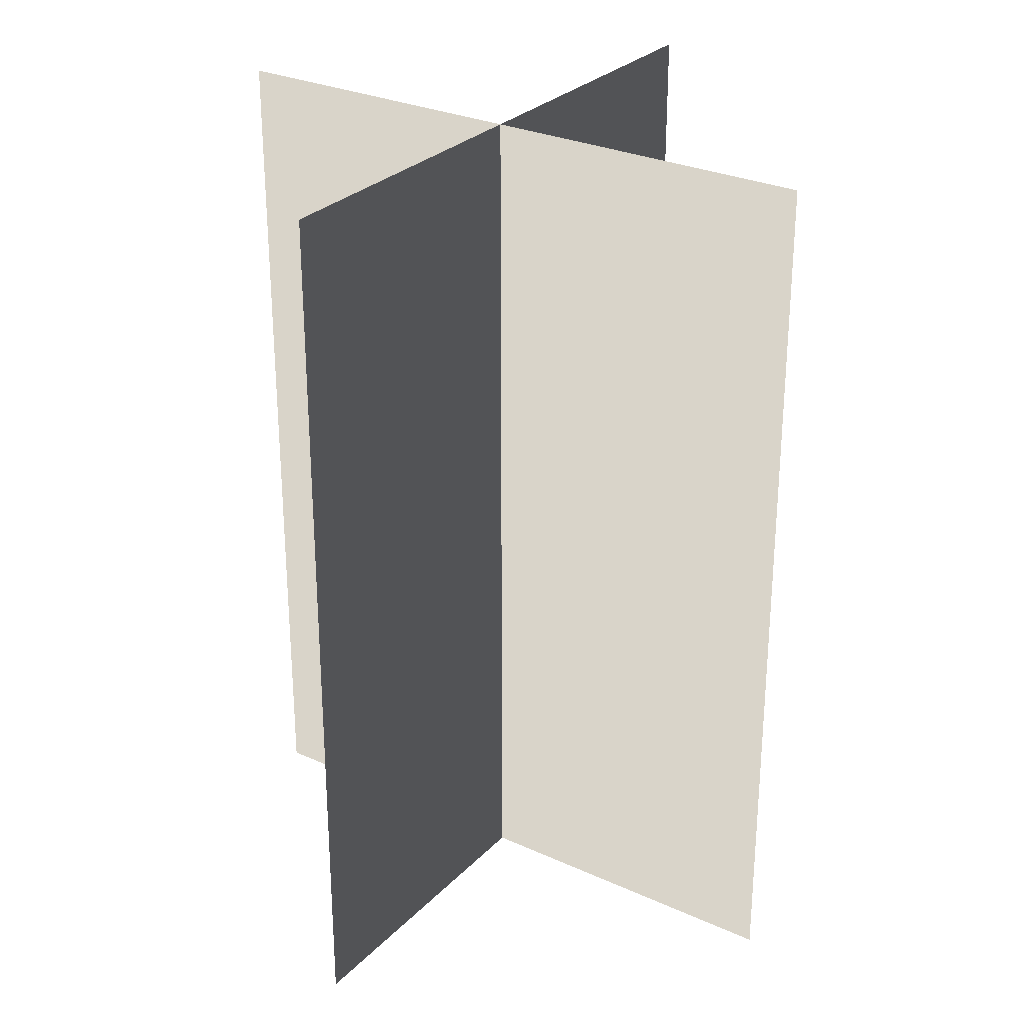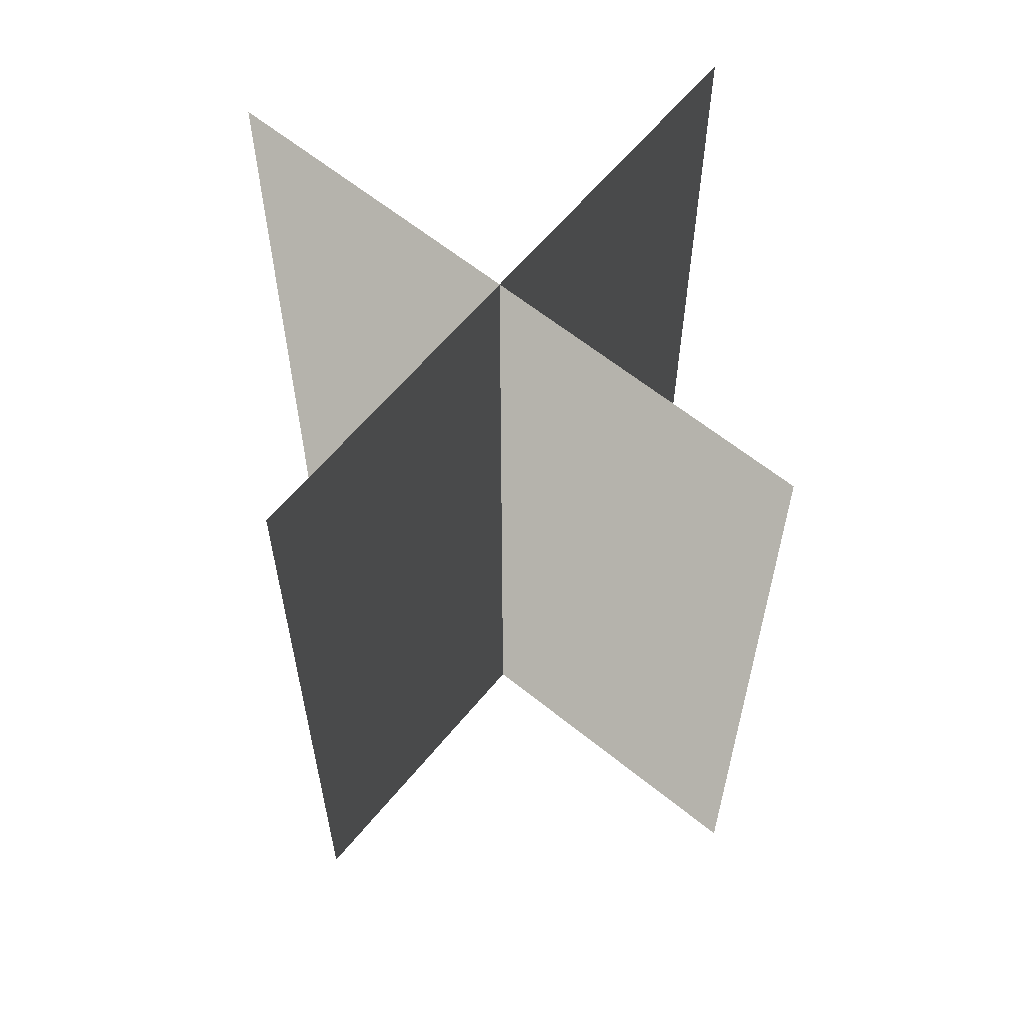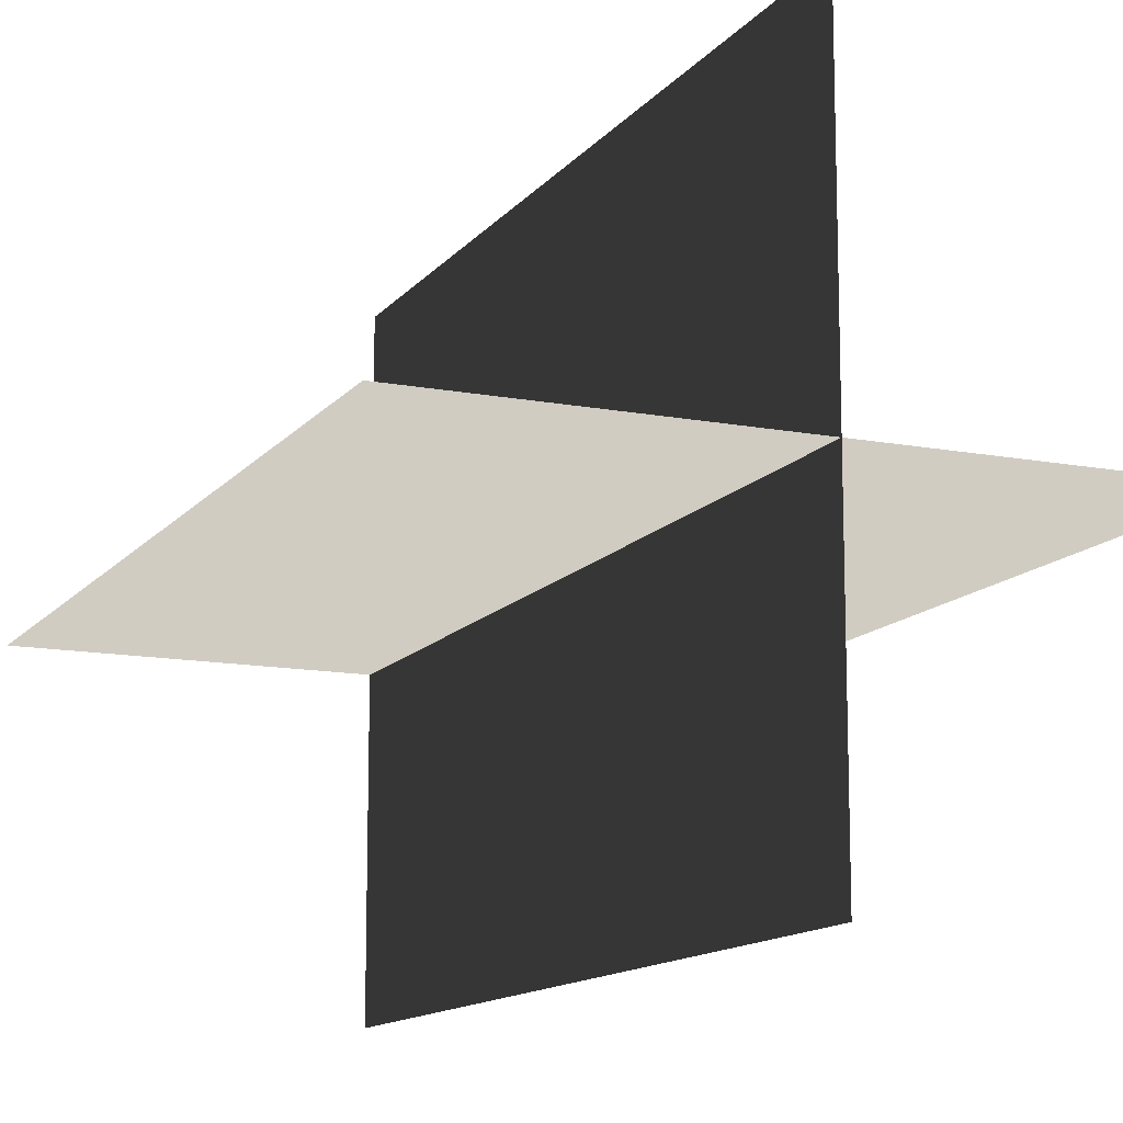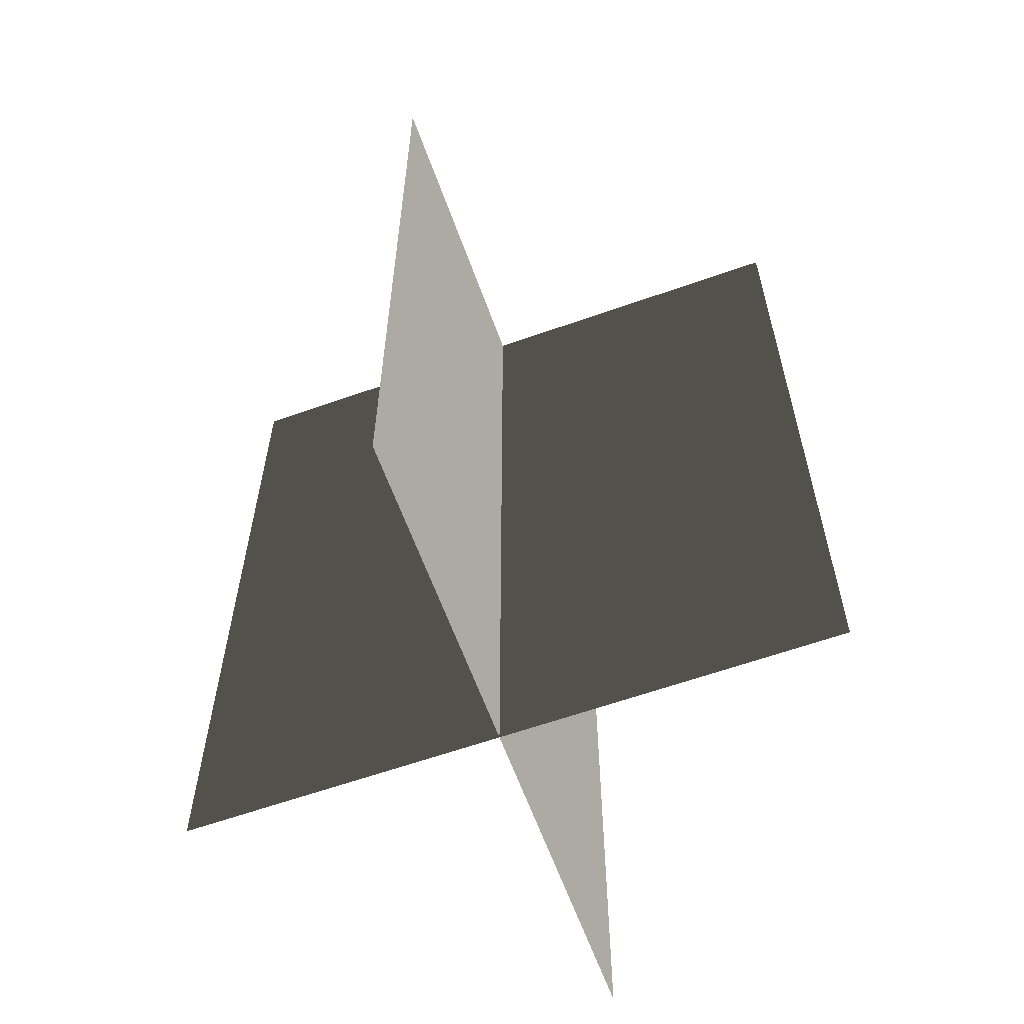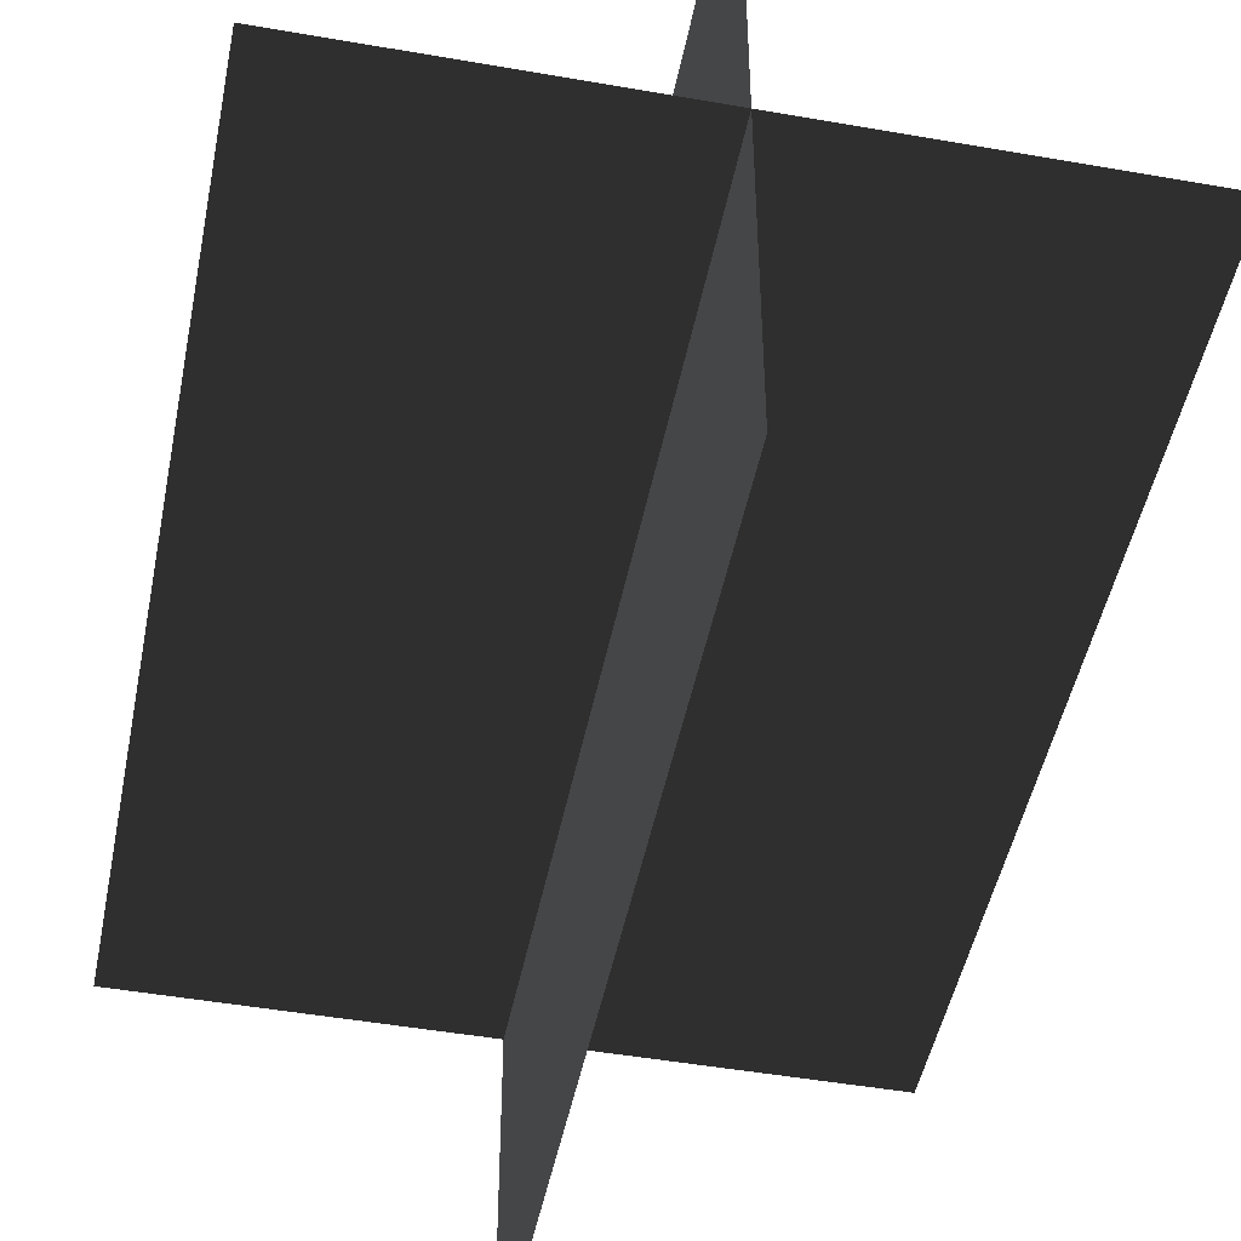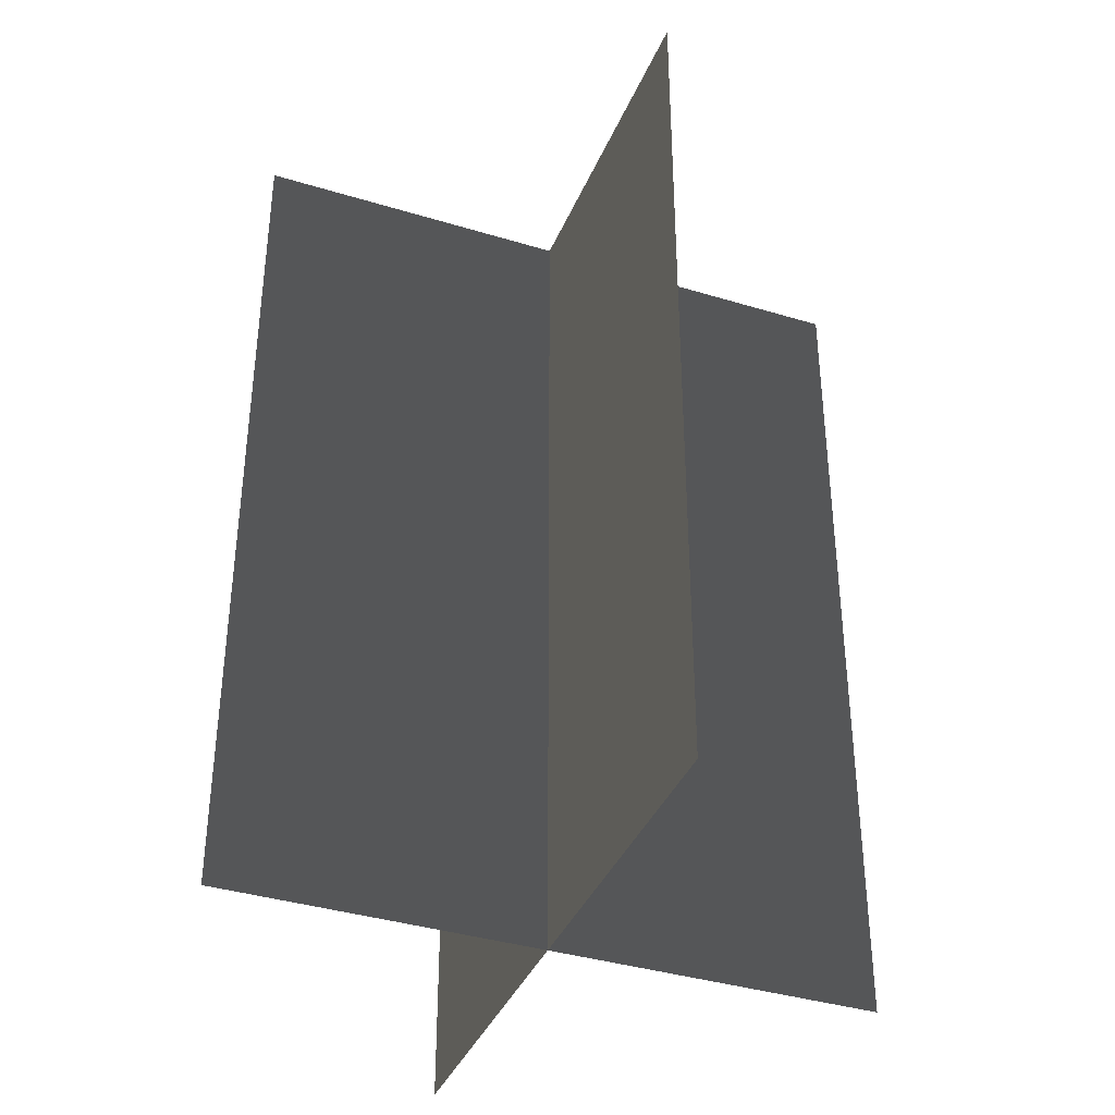
<metadata>
{"format":"obj","ext":"obj","renderer":"f3d","projection":"perspective","resolution":1024,"background":"white","views":[{"elev":28.5,"azim":124.3,"up":"+Z"},{"elev":61.9,"azim":129.4,"up":"+Z"},{"elev":-13.0,"azim":-23.6,"up":"+Y"},{"elev":-61.7,"azim":109.8,"up":"+Z"},{"elev":-47.7,"azim":168.8,"up":"+Y"},{"elev":-38.0,"azim":158.9,"up":"+Z"}]}
</metadata>
<code>
v 0.1616 -0.009191 2.619e-06
v 0.1617 -0.009192 0.4323
v -0.1562 -0.009193 0.4323
v -0.1562 -0.009193 1.714e-06
v 0.005383 -0.1631 1.877e-06
v 0.005383 -0.1631 0.4323
v 0.005384 0.1548 0.4323
v 0.005384 0.1548 1.857e-06
g Palm_Tree_(133)_23946_813
f 1 3 2
f 1 4 3
f 5 7 6
f 5 8 7

</code>
